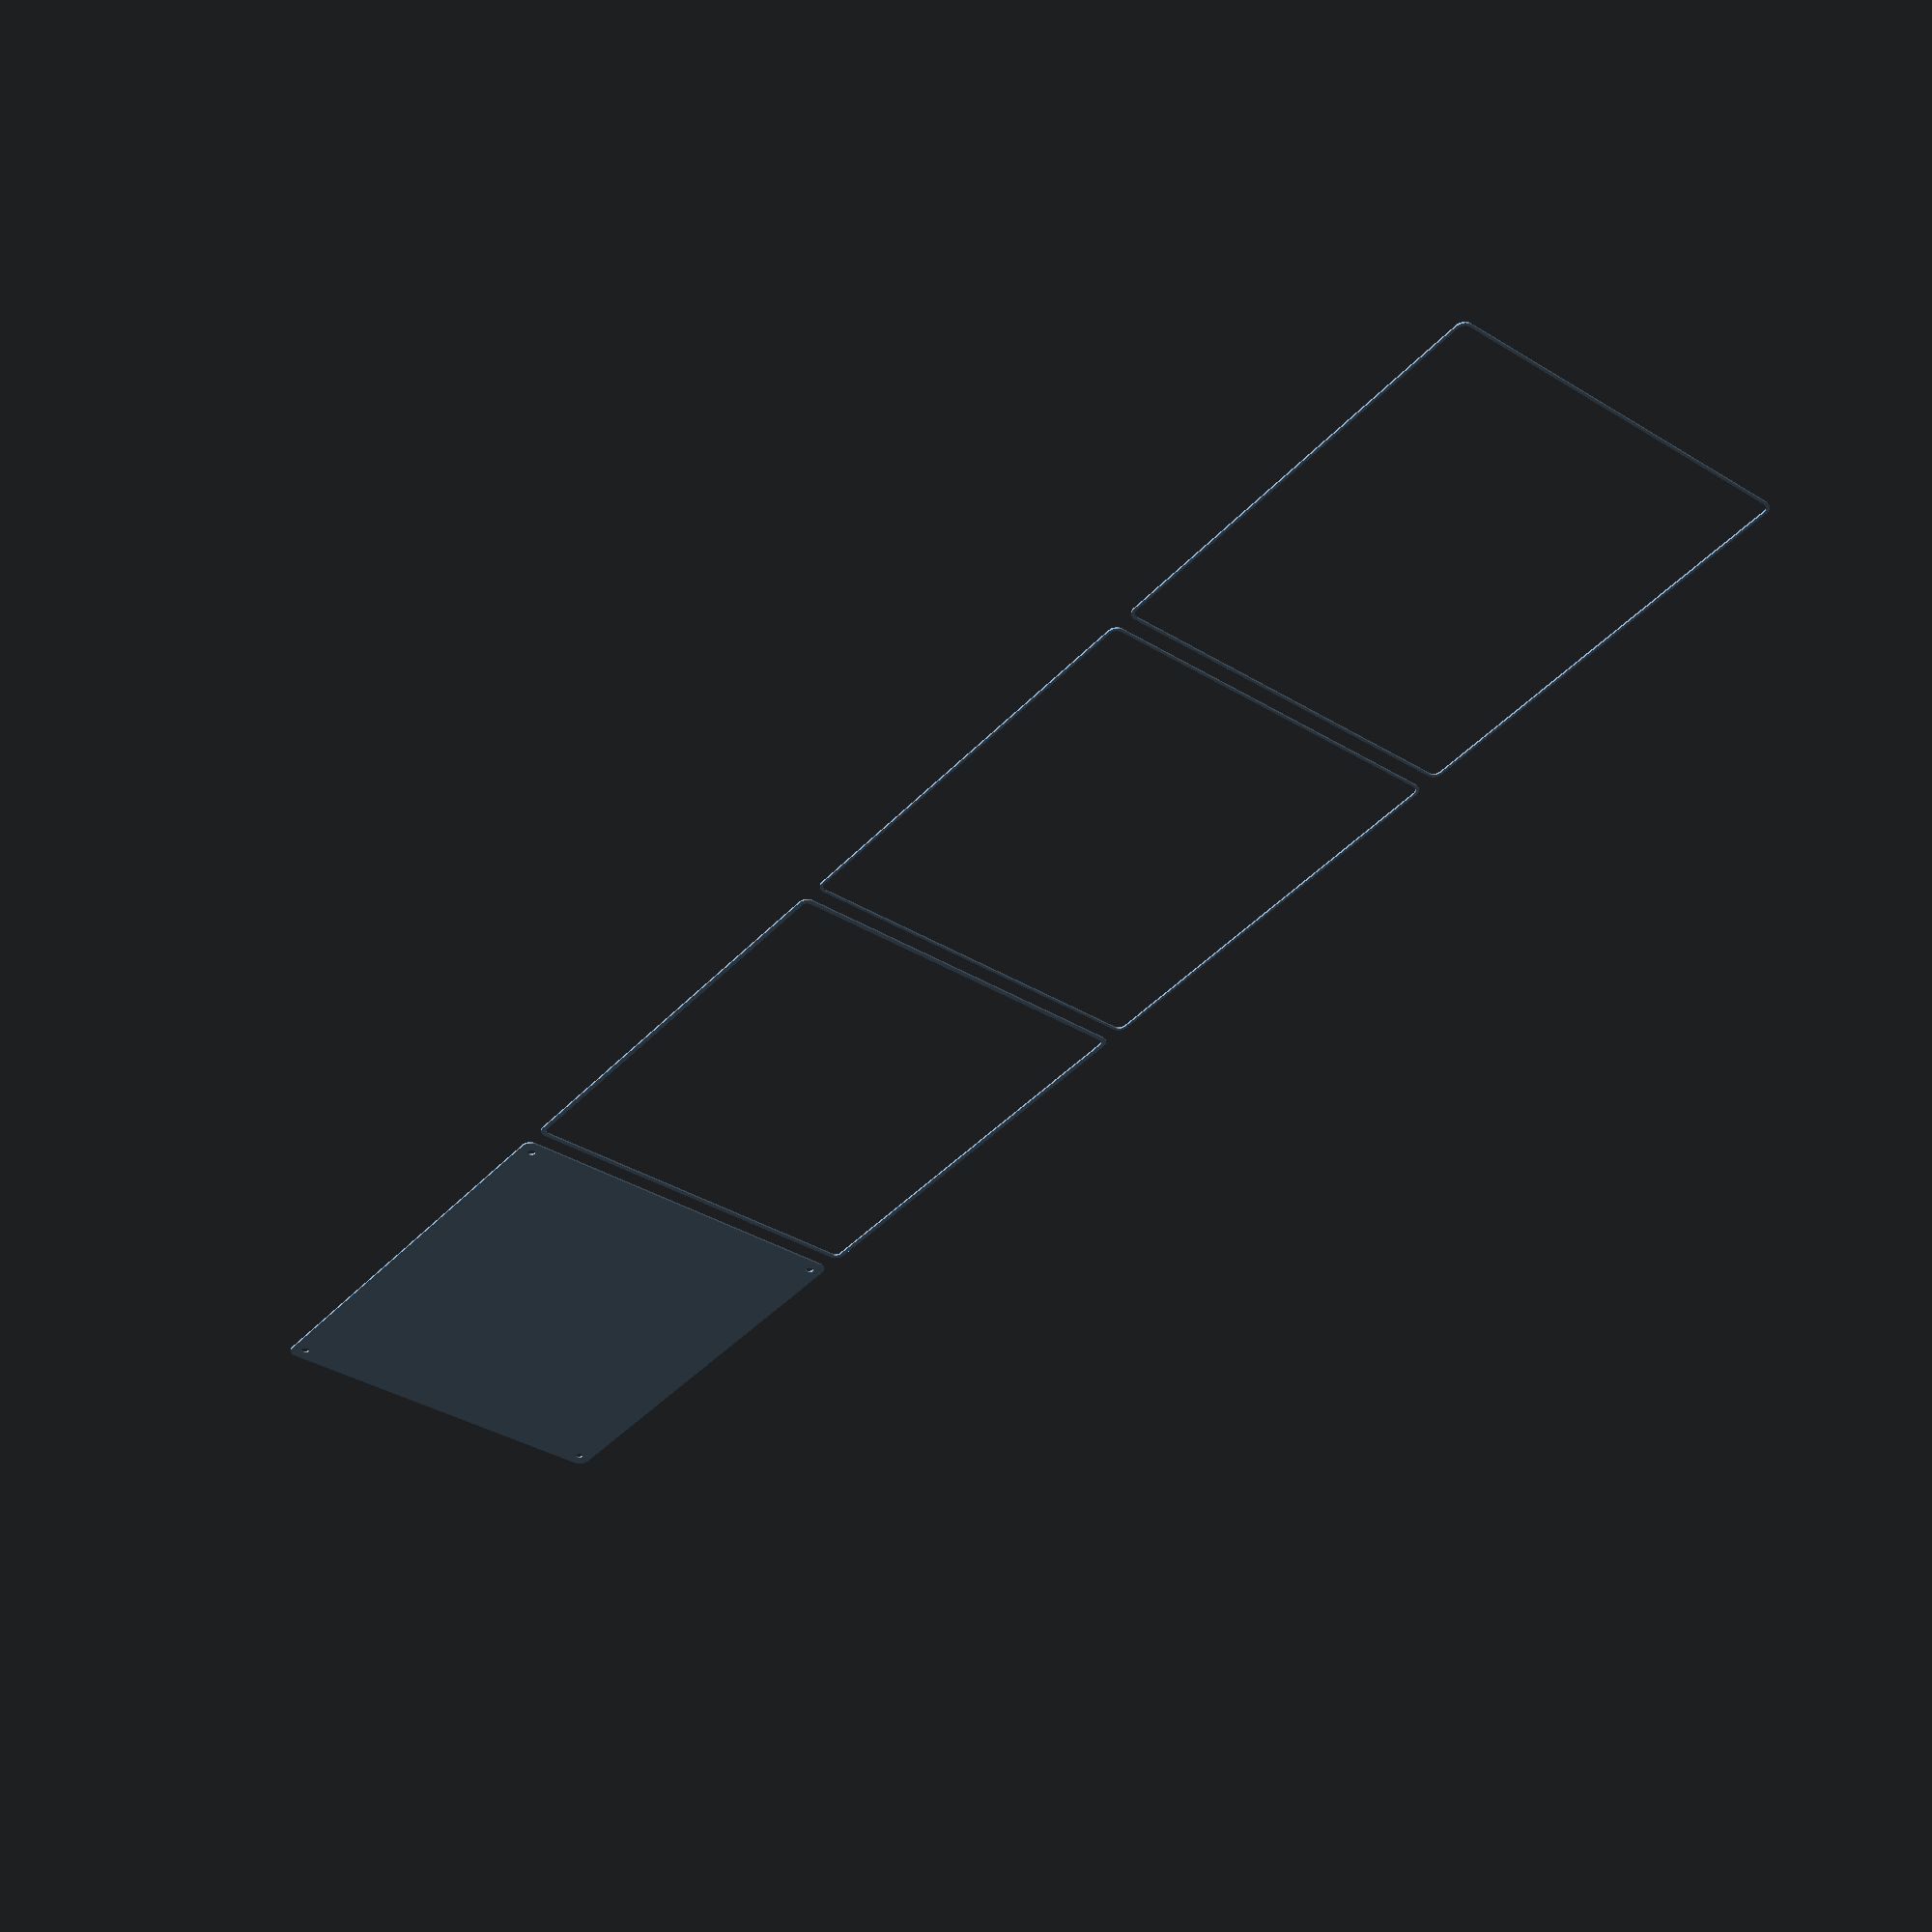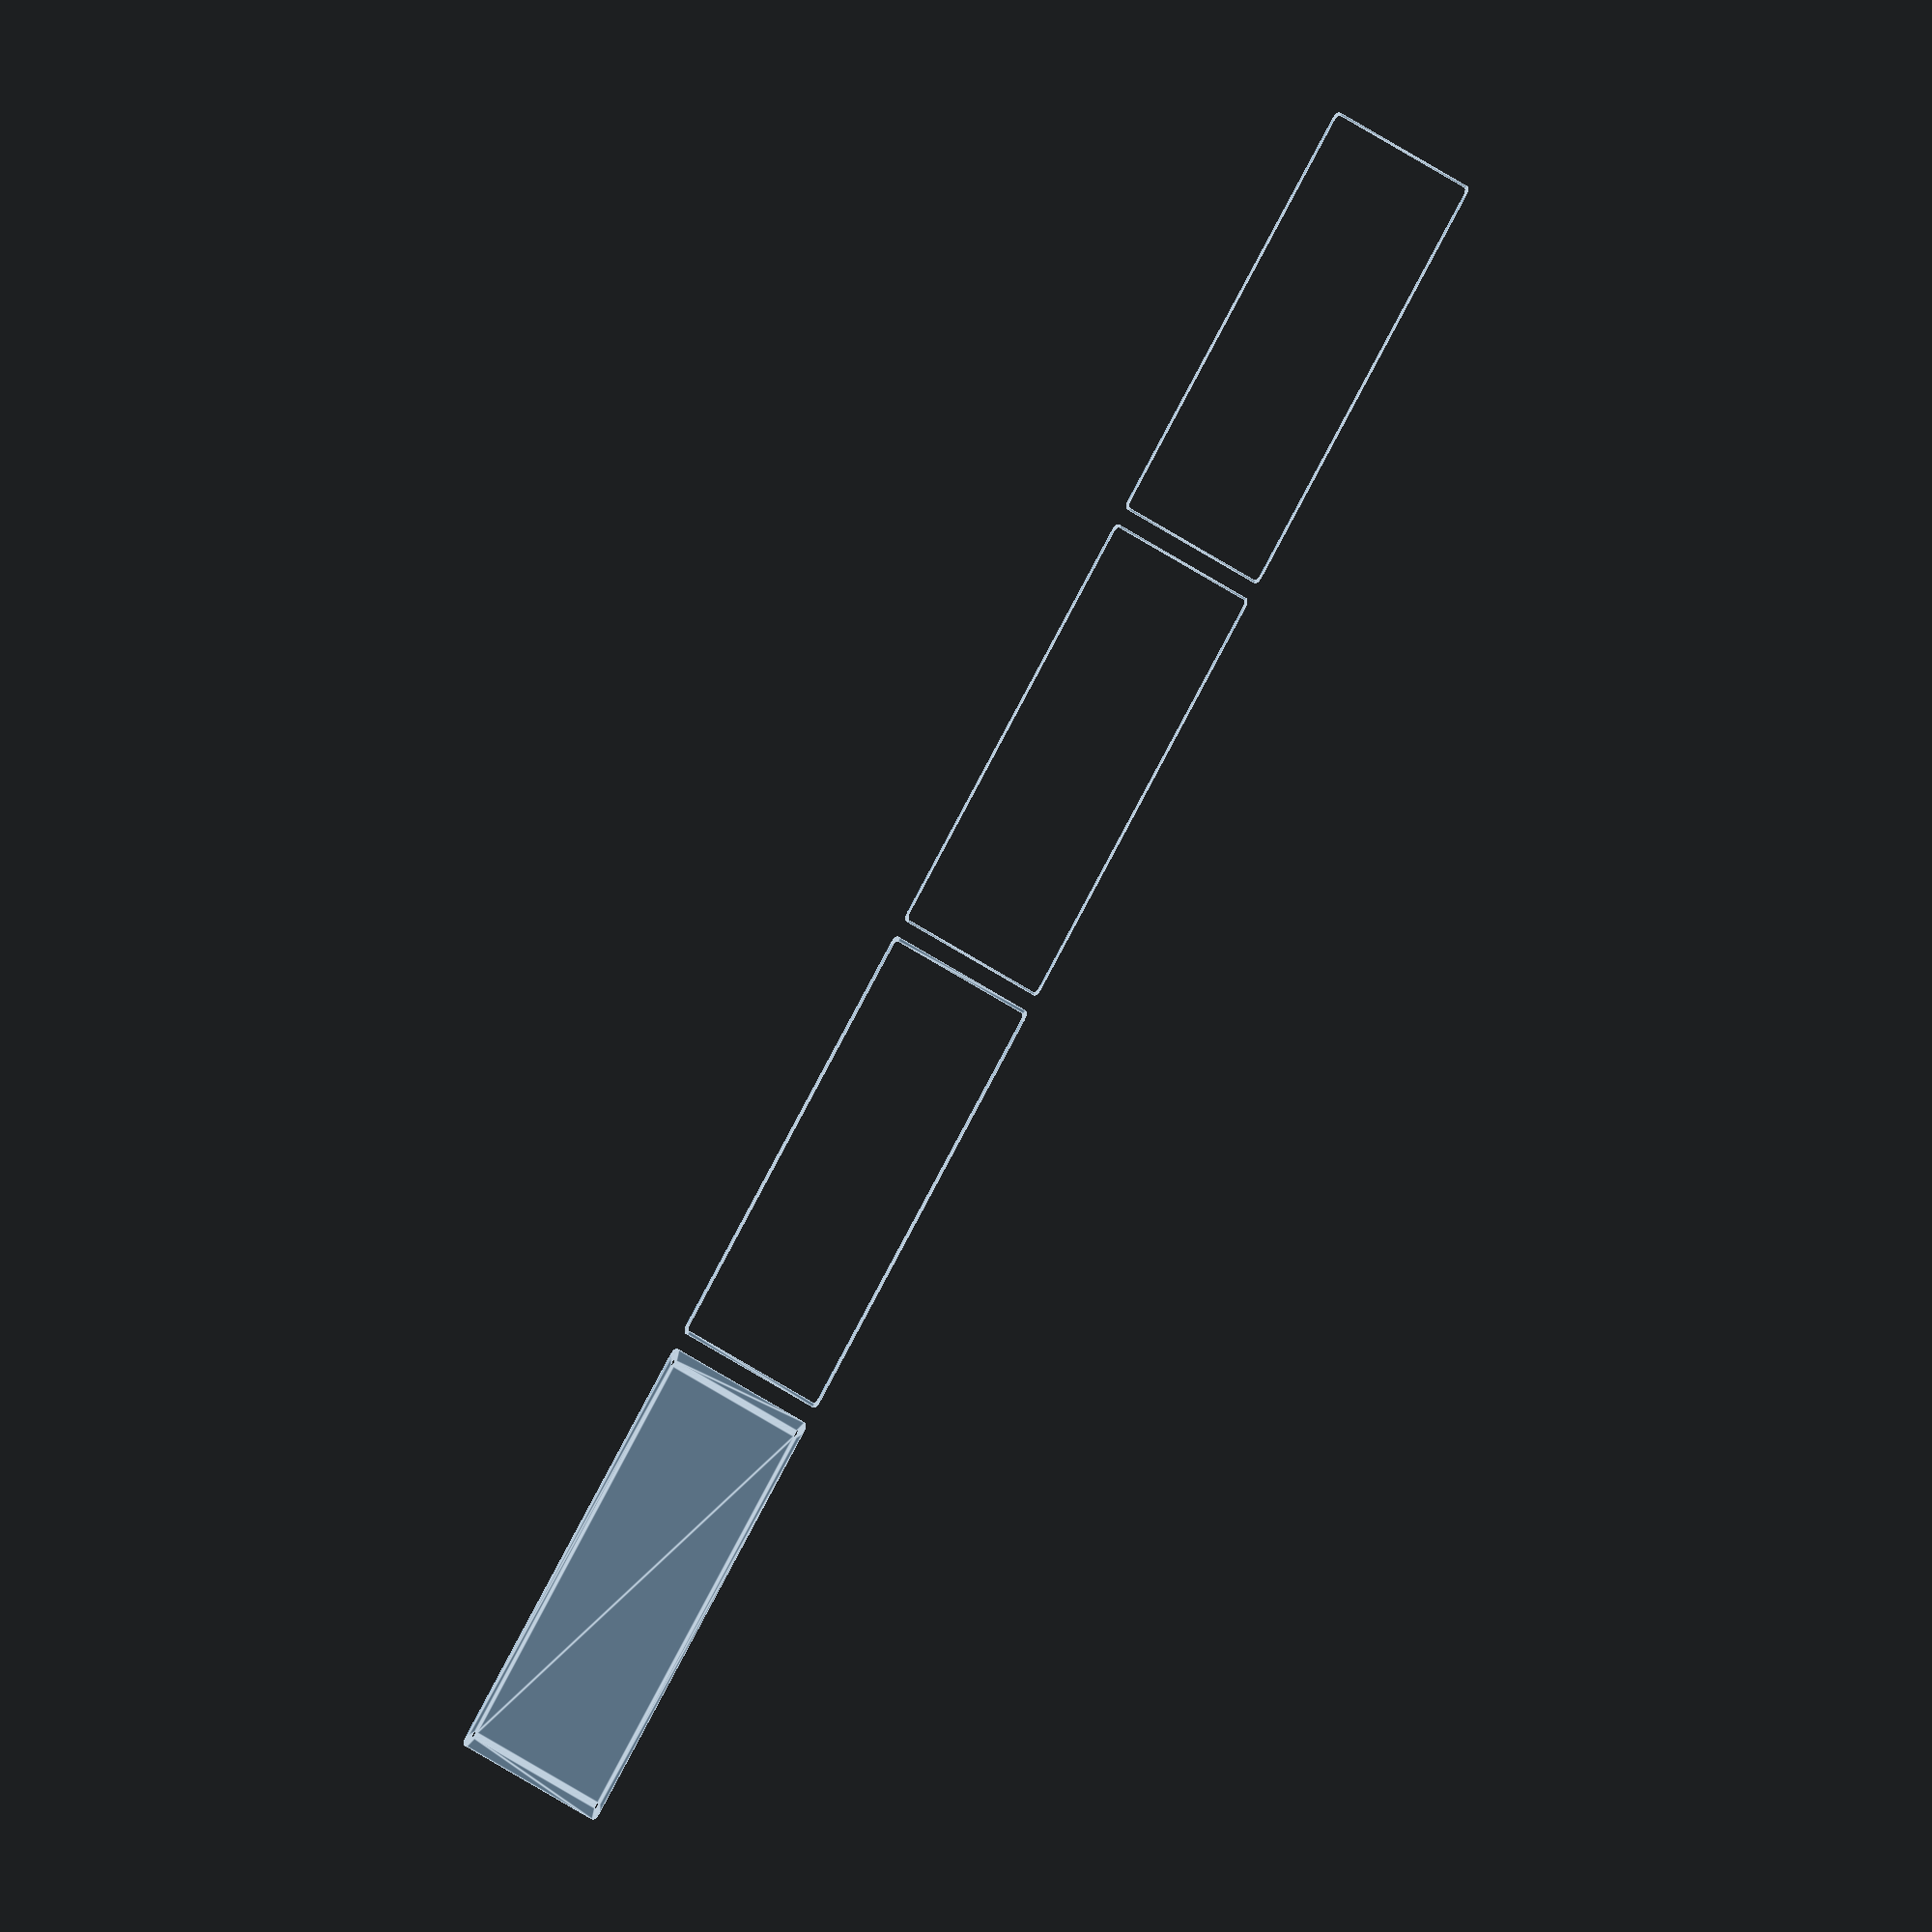
<openscad>
$fn = 50;


union() {
	translate(v = [0, 0, 0]) {
		projection() {
			intersection() {
				translate(v = [-500, -500, -10.5000000000]) {
					cube(size = [1000, 1000, 0.1000000000]);
				}
				difference() {
					union() {
						hull() {
							translate(v = [-100.0000000000, 115.0000000000, 0]) {
								cylinder(h = 24, r = 5);
							}
							translate(v = [100.0000000000, 115.0000000000, 0]) {
								cylinder(h = 24, r = 5);
							}
							translate(v = [-100.0000000000, -115.0000000000, 0]) {
								cylinder(h = 24, r = 5);
							}
							translate(v = [100.0000000000, -115.0000000000, 0]) {
								cylinder(h = 24, r = 5);
							}
						}
					}
					union() {
						translate(v = [-97.5000000000, -112.5000000000, 2]) {
							rotate(a = [0, 0, 0]) {
								difference() {
									union() {
										translate(v = [0, 0, -1.7000000000]) {
											cylinder(h = 1.7000000000, r1 = 1.5000000000, r2 = 2.4000000000);
										}
										cylinder(h = 50, r = 2.4000000000);
										translate(v = [0, 0, -6.0000000000]) {
											cylinder(h = 6, r = 1.5000000000);
										}
										translate(v = [0, 0, -6.0000000000]) {
											cylinder(h = 6, r = 1.8000000000);
										}
										translate(v = [0, 0, -6.0000000000]) {
											cylinder(h = 6, r = 1.5000000000);
										}
									}
									union();
								}
							}
						}
						translate(v = [97.5000000000, -112.5000000000, 2]) {
							rotate(a = [0, 0, 0]) {
								difference() {
									union() {
										translate(v = [0, 0, -1.7000000000]) {
											cylinder(h = 1.7000000000, r1 = 1.5000000000, r2 = 2.4000000000);
										}
										cylinder(h = 50, r = 2.4000000000);
										translate(v = [0, 0, -6.0000000000]) {
											cylinder(h = 6, r = 1.5000000000);
										}
										translate(v = [0, 0, -6.0000000000]) {
											cylinder(h = 6, r = 1.8000000000);
										}
										translate(v = [0, 0, -6.0000000000]) {
											cylinder(h = 6, r = 1.5000000000);
										}
									}
									union();
								}
							}
						}
						translate(v = [-97.5000000000, 112.5000000000, 2]) {
							rotate(a = [0, 0, 0]) {
								difference() {
									union() {
										translate(v = [0, 0, -1.7000000000]) {
											cylinder(h = 1.7000000000, r1 = 1.5000000000, r2 = 2.4000000000);
										}
										cylinder(h = 50, r = 2.4000000000);
										translate(v = [0, 0, -6.0000000000]) {
											cylinder(h = 6, r = 1.5000000000);
										}
										translate(v = [0, 0, -6.0000000000]) {
											cylinder(h = 6, r = 1.8000000000);
										}
										translate(v = [0, 0, -6.0000000000]) {
											cylinder(h = 6, r = 1.5000000000);
										}
									}
									union();
								}
							}
						}
						translate(v = [97.5000000000, 112.5000000000, 2]) {
							rotate(a = [0, 0, 0]) {
								difference() {
									union() {
										translate(v = [0, 0, -1.7000000000]) {
											cylinder(h = 1.7000000000, r1 = 1.5000000000, r2 = 2.4000000000);
										}
										cylinder(h = 50, r = 2.4000000000);
										translate(v = [0, 0, -6.0000000000]) {
											cylinder(h = 6, r = 1.5000000000);
										}
										translate(v = [0, 0, -6.0000000000]) {
											cylinder(h = 6, r = 1.8000000000);
										}
										translate(v = [0, 0, -6.0000000000]) {
											cylinder(h = 6, r = 1.5000000000);
										}
									}
									union();
								}
							}
						}
						translate(v = [0, 0, 3]) {
							hull() {
								union() {
									translate(v = [-99.5000000000, 114.5000000000, 4]) {
										cylinder(h = 36, r = 4);
									}
									translate(v = [-99.5000000000, 114.5000000000, 4]) {
										sphere(r = 4);
									}
									translate(v = [-99.5000000000, 114.5000000000, 40]) {
										sphere(r = 4);
									}
								}
								union() {
									translate(v = [99.5000000000, 114.5000000000, 4]) {
										cylinder(h = 36, r = 4);
									}
									translate(v = [99.5000000000, 114.5000000000, 4]) {
										sphere(r = 4);
									}
									translate(v = [99.5000000000, 114.5000000000, 40]) {
										sphere(r = 4);
									}
								}
								union() {
									translate(v = [-99.5000000000, -114.5000000000, 4]) {
										cylinder(h = 36, r = 4);
									}
									translate(v = [-99.5000000000, -114.5000000000, 4]) {
										sphere(r = 4);
									}
									translate(v = [-99.5000000000, -114.5000000000, 40]) {
										sphere(r = 4);
									}
								}
								union() {
									translate(v = [99.5000000000, -114.5000000000, 4]) {
										cylinder(h = 36, r = 4);
									}
									translate(v = [99.5000000000, -114.5000000000, 4]) {
										sphere(r = 4);
									}
									translate(v = [99.5000000000, -114.5000000000, 40]) {
										sphere(r = 4);
									}
								}
							}
						}
					}
				}
			}
		}
	}
	translate(v = [0, 249, 0]) {
		projection() {
			intersection() {
				translate(v = [-500, -500, -7.5000000000]) {
					cube(size = [1000, 1000, 0.1000000000]);
				}
				difference() {
					union() {
						hull() {
							translate(v = [-100.0000000000, 115.0000000000, 0]) {
								cylinder(h = 24, r = 5);
							}
							translate(v = [100.0000000000, 115.0000000000, 0]) {
								cylinder(h = 24, r = 5);
							}
							translate(v = [-100.0000000000, -115.0000000000, 0]) {
								cylinder(h = 24, r = 5);
							}
							translate(v = [100.0000000000, -115.0000000000, 0]) {
								cylinder(h = 24, r = 5);
							}
						}
					}
					union() {
						translate(v = [-97.5000000000, -112.5000000000, 2]) {
							rotate(a = [0, 0, 0]) {
								difference() {
									union() {
										translate(v = [0, 0, -1.7000000000]) {
											cylinder(h = 1.7000000000, r1 = 1.5000000000, r2 = 2.4000000000);
										}
										cylinder(h = 50, r = 2.4000000000);
										translate(v = [0, 0, -6.0000000000]) {
											cylinder(h = 6, r = 1.5000000000);
										}
										translate(v = [0, 0, -6.0000000000]) {
											cylinder(h = 6, r = 1.8000000000);
										}
										translate(v = [0, 0, -6.0000000000]) {
											cylinder(h = 6, r = 1.5000000000);
										}
									}
									union();
								}
							}
						}
						translate(v = [97.5000000000, -112.5000000000, 2]) {
							rotate(a = [0, 0, 0]) {
								difference() {
									union() {
										translate(v = [0, 0, -1.7000000000]) {
											cylinder(h = 1.7000000000, r1 = 1.5000000000, r2 = 2.4000000000);
										}
										cylinder(h = 50, r = 2.4000000000);
										translate(v = [0, 0, -6.0000000000]) {
											cylinder(h = 6, r = 1.5000000000);
										}
										translate(v = [0, 0, -6.0000000000]) {
											cylinder(h = 6, r = 1.8000000000);
										}
										translate(v = [0, 0, -6.0000000000]) {
											cylinder(h = 6, r = 1.5000000000);
										}
									}
									union();
								}
							}
						}
						translate(v = [-97.5000000000, 112.5000000000, 2]) {
							rotate(a = [0, 0, 0]) {
								difference() {
									union() {
										translate(v = [0, 0, -1.7000000000]) {
											cylinder(h = 1.7000000000, r1 = 1.5000000000, r2 = 2.4000000000);
										}
										cylinder(h = 50, r = 2.4000000000);
										translate(v = [0, 0, -6.0000000000]) {
											cylinder(h = 6, r = 1.5000000000);
										}
										translate(v = [0, 0, -6.0000000000]) {
											cylinder(h = 6, r = 1.8000000000);
										}
										translate(v = [0, 0, -6.0000000000]) {
											cylinder(h = 6, r = 1.5000000000);
										}
									}
									union();
								}
							}
						}
						translate(v = [97.5000000000, 112.5000000000, 2]) {
							rotate(a = [0, 0, 0]) {
								difference() {
									union() {
										translate(v = [0, 0, -1.7000000000]) {
											cylinder(h = 1.7000000000, r1 = 1.5000000000, r2 = 2.4000000000);
										}
										cylinder(h = 50, r = 2.4000000000);
										translate(v = [0, 0, -6.0000000000]) {
											cylinder(h = 6, r = 1.5000000000);
										}
										translate(v = [0, 0, -6.0000000000]) {
											cylinder(h = 6, r = 1.8000000000);
										}
										translate(v = [0, 0, -6.0000000000]) {
											cylinder(h = 6, r = 1.5000000000);
										}
									}
									union();
								}
							}
						}
						translate(v = [0, 0, 3]) {
							hull() {
								union() {
									translate(v = [-99.5000000000, 114.5000000000, 4]) {
										cylinder(h = 36, r = 4);
									}
									translate(v = [-99.5000000000, 114.5000000000, 4]) {
										sphere(r = 4);
									}
									translate(v = [-99.5000000000, 114.5000000000, 40]) {
										sphere(r = 4);
									}
								}
								union() {
									translate(v = [99.5000000000, 114.5000000000, 4]) {
										cylinder(h = 36, r = 4);
									}
									translate(v = [99.5000000000, 114.5000000000, 4]) {
										sphere(r = 4);
									}
									translate(v = [99.5000000000, 114.5000000000, 40]) {
										sphere(r = 4);
									}
								}
								union() {
									translate(v = [-99.5000000000, -114.5000000000, 4]) {
										cylinder(h = 36, r = 4);
									}
									translate(v = [-99.5000000000, -114.5000000000, 4]) {
										sphere(r = 4);
									}
									translate(v = [-99.5000000000, -114.5000000000, 40]) {
										sphere(r = 4);
									}
								}
								union() {
									translate(v = [99.5000000000, -114.5000000000, 4]) {
										cylinder(h = 36, r = 4);
									}
									translate(v = [99.5000000000, -114.5000000000, 4]) {
										sphere(r = 4);
									}
									translate(v = [99.5000000000, -114.5000000000, 40]) {
										sphere(r = 4);
									}
								}
							}
						}
					}
				}
			}
		}
	}
	translate(v = [0, 498, 0]) {
		projection() {
			intersection() {
				translate(v = [-500, -500, -4.5000000000]) {
					cube(size = [1000, 1000, 0.1000000000]);
				}
				difference() {
					union() {
						hull() {
							translate(v = [-100.0000000000, 115.0000000000, 0]) {
								cylinder(h = 24, r = 5);
							}
							translate(v = [100.0000000000, 115.0000000000, 0]) {
								cylinder(h = 24, r = 5);
							}
							translate(v = [-100.0000000000, -115.0000000000, 0]) {
								cylinder(h = 24, r = 5);
							}
							translate(v = [100.0000000000, -115.0000000000, 0]) {
								cylinder(h = 24, r = 5);
							}
						}
					}
					union() {
						translate(v = [-97.5000000000, -112.5000000000, 2]) {
							rotate(a = [0, 0, 0]) {
								difference() {
									union() {
										translate(v = [0, 0, -1.7000000000]) {
											cylinder(h = 1.7000000000, r1 = 1.5000000000, r2 = 2.4000000000);
										}
										cylinder(h = 50, r = 2.4000000000);
										translate(v = [0, 0, -6.0000000000]) {
											cylinder(h = 6, r = 1.5000000000);
										}
										translate(v = [0, 0, -6.0000000000]) {
											cylinder(h = 6, r = 1.8000000000);
										}
										translate(v = [0, 0, -6.0000000000]) {
											cylinder(h = 6, r = 1.5000000000);
										}
									}
									union();
								}
							}
						}
						translate(v = [97.5000000000, -112.5000000000, 2]) {
							rotate(a = [0, 0, 0]) {
								difference() {
									union() {
										translate(v = [0, 0, -1.7000000000]) {
											cylinder(h = 1.7000000000, r1 = 1.5000000000, r2 = 2.4000000000);
										}
										cylinder(h = 50, r = 2.4000000000);
										translate(v = [0, 0, -6.0000000000]) {
											cylinder(h = 6, r = 1.5000000000);
										}
										translate(v = [0, 0, -6.0000000000]) {
											cylinder(h = 6, r = 1.8000000000);
										}
										translate(v = [0, 0, -6.0000000000]) {
											cylinder(h = 6, r = 1.5000000000);
										}
									}
									union();
								}
							}
						}
						translate(v = [-97.5000000000, 112.5000000000, 2]) {
							rotate(a = [0, 0, 0]) {
								difference() {
									union() {
										translate(v = [0, 0, -1.7000000000]) {
											cylinder(h = 1.7000000000, r1 = 1.5000000000, r2 = 2.4000000000);
										}
										cylinder(h = 50, r = 2.4000000000);
										translate(v = [0, 0, -6.0000000000]) {
											cylinder(h = 6, r = 1.5000000000);
										}
										translate(v = [0, 0, -6.0000000000]) {
											cylinder(h = 6, r = 1.8000000000);
										}
										translate(v = [0, 0, -6.0000000000]) {
											cylinder(h = 6, r = 1.5000000000);
										}
									}
									union();
								}
							}
						}
						translate(v = [97.5000000000, 112.5000000000, 2]) {
							rotate(a = [0, 0, 0]) {
								difference() {
									union() {
										translate(v = [0, 0, -1.7000000000]) {
											cylinder(h = 1.7000000000, r1 = 1.5000000000, r2 = 2.4000000000);
										}
										cylinder(h = 50, r = 2.4000000000);
										translate(v = [0, 0, -6.0000000000]) {
											cylinder(h = 6, r = 1.5000000000);
										}
										translate(v = [0, 0, -6.0000000000]) {
											cylinder(h = 6, r = 1.8000000000);
										}
										translate(v = [0, 0, -6.0000000000]) {
											cylinder(h = 6, r = 1.5000000000);
										}
									}
									union();
								}
							}
						}
						translate(v = [0, 0, 3]) {
							hull() {
								union() {
									translate(v = [-99.5000000000, 114.5000000000, 4]) {
										cylinder(h = 36, r = 4);
									}
									translate(v = [-99.5000000000, 114.5000000000, 4]) {
										sphere(r = 4);
									}
									translate(v = [-99.5000000000, 114.5000000000, 40]) {
										sphere(r = 4);
									}
								}
								union() {
									translate(v = [99.5000000000, 114.5000000000, 4]) {
										cylinder(h = 36, r = 4);
									}
									translate(v = [99.5000000000, 114.5000000000, 4]) {
										sphere(r = 4);
									}
									translate(v = [99.5000000000, 114.5000000000, 40]) {
										sphere(r = 4);
									}
								}
								union() {
									translate(v = [-99.5000000000, -114.5000000000, 4]) {
										cylinder(h = 36, r = 4);
									}
									translate(v = [-99.5000000000, -114.5000000000, 4]) {
										sphere(r = 4);
									}
									translate(v = [-99.5000000000, -114.5000000000, 40]) {
										sphere(r = 4);
									}
								}
								union() {
									translate(v = [99.5000000000, -114.5000000000, 4]) {
										cylinder(h = 36, r = 4);
									}
									translate(v = [99.5000000000, -114.5000000000, 4]) {
										sphere(r = 4);
									}
									translate(v = [99.5000000000, -114.5000000000, 40]) {
										sphere(r = 4);
									}
								}
							}
						}
					}
				}
			}
		}
	}
	translate(v = [0, 747, 0]) {
		projection() {
			intersection() {
				translate(v = [-500, -500, -1.5000000000]) {
					cube(size = [1000, 1000, 0.1000000000]);
				}
				difference() {
					union() {
						hull() {
							translate(v = [-100.0000000000, 115.0000000000, 0]) {
								cylinder(h = 24, r = 5);
							}
							translate(v = [100.0000000000, 115.0000000000, 0]) {
								cylinder(h = 24, r = 5);
							}
							translate(v = [-100.0000000000, -115.0000000000, 0]) {
								cylinder(h = 24, r = 5);
							}
							translate(v = [100.0000000000, -115.0000000000, 0]) {
								cylinder(h = 24, r = 5);
							}
						}
					}
					union() {
						translate(v = [-97.5000000000, -112.5000000000, 2]) {
							rotate(a = [0, 0, 0]) {
								difference() {
									union() {
										translate(v = [0, 0, -1.7000000000]) {
											cylinder(h = 1.7000000000, r1 = 1.5000000000, r2 = 2.4000000000);
										}
										cylinder(h = 50, r = 2.4000000000);
										translate(v = [0, 0, -6.0000000000]) {
											cylinder(h = 6, r = 1.5000000000);
										}
										translate(v = [0, 0, -6.0000000000]) {
											cylinder(h = 6, r = 1.8000000000);
										}
										translate(v = [0, 0, -6.0000000000]) {
											cylinder(h = 6, r = 1.5000000000);
										}
									}
									union();
								}
							}
						}
						translate(v = [97.5000000000, -112.5000000000, 2]) {
							rotate(a = [0, 0, 0]) {
								difference() {
									union() {
										translate(v = [0, 0, -1.7000000000]) {
											cylinder(h = 1.7000000000, r1 = 1.5000000000, r2 = 2.4000000000);
										}
										cylinder(h = 50, r = 2.4000000000);
										translate(v = [0, 0, -6.0000000000]) {
											cylinder(h = 6, r = 1.5000000000);
										}
										translate(v = [0, 0, -6.0000000000]) {
											cylinder(h = 6, r = 1.8000000000);
										}
										translate(v = [0, 0, -6.0000000000]) {
											cylinder(h = 6, r = 1.5000000000);
										}
									}
									union();
								}
							}
						}
						translate(v = [-97.5000000000, 112.5000000000, 2]) {
							rotate(a = [0, 0, 0]) {
								difference() {
									union() {
										translate(v = [0, 0, -1.7000000000]) {
											cylinder(h = 1.7000000000, r1 = 1.5000000000, r2 = 2.4000000000);
										}
										cylinder(h = 50, r = 2.4000000000);
										translate(v = [0, 0, -6.0000000000]) {
											cylinder(h = 6, r = 1.5000000000);
										}
										translate(v = [0, 0, -6.0000000000]) {
											cylinder(h = 6, r = 1.8000000000);
										}
										translate(v = [0, 0, -6.0000000000]) {
											cylinder(h = 6, r = 1.5000000000);
										}
									}
									union();
								}
							}
						}
						translate(v = [97.5000000000, 112.5000000000, 2]) {
							rotate(a = [0, 0, 0]) {
								difference() {
									union() {
										translate(v = [0, 0, -1.7000000000]) {
											cylinder(h = 1.7000000000, r1 = 1.5000000000, r2 = 2.4000000000);
										}
										cylinder(h = 50, r = 2.4000000000);
										translate(v = [0, 0, -6.0000000000]) {
											cylinder(h = 6, r = 1.5000000000);
										}
										translate(v = [0, 0, -6.0000000000]) {
											cylinder(h = 6, r = 1.8000000000);
										}
										translate(v = [0, 0, -6.0000000000]) {
											cylinder(h = 6, r = 1.5000000000);
										}
									}
									union();
								}
							}
						}
						translate(v = [0, 0, 3]) {
							hull() {
								union() {
									translate(v = [-99.5000000000, 114.5000000000, 4]) {
										cylinder(h = 36, r = 4);
									}
									translate(v = [-99.5000000000, 114.5000000000, 4]) {
										sphere(r = 4);
									}
									translate(v = [-99.5000000000, 114.5000000000, 40]) {
										sphere(r = 4);
									}
								}
								union() {
									translate(v = [99.5000000000, 114.5000000000, 4]) {
										cylinder(h = 36, r = 4);
									}
									translate(v = [99.5000000000, 114.5000000000, 4]) {
										sphere(r = 4);
									}
									translate(v = [99.5000000000, 114.5000000000, 40]) {
										sphere(r = 4);
									}
								}
								union() {
									translate(v = [-99.5000000000, -114.5000000000, 4]) {
										cylinder(h = 36, r = 4);
									}
									translate(v = [-99.5000000000, -114.5000000000, 4]) {
										sphere(r = 4);
									}
									translate(v = [-99.5000000000, -114.5000000000, 40]) {
										sphere(r = 4);
									}
								}
								union() {
									translate(v = [99.5000000000, -114.5000000000, 4]) {
										cylinder(h = 36, r = 4);
									}
									translate(v = [99.5000000000, -114.5000000000, 4]) {
										sphere(r = 4);
									}
									translate(v = [99.5000000000, -114.5000000000, 40]) {
										sphere(r = 4);
									}
								}
							}
						}
					}
				}
			}
		}
	}
	translate(v = [0, 996, 0]) {
		projection() {
			intersection() {
				translate(v = [-500, -500, 1.5000000000]) {
					cube(size = [1000, 1000, 0.1000000000]);
				}
				difference() {
					union() {
						hull() {
							translate(v = [-100.0000000000, 115.0000000000, 0]) {
								cylinder(h = 24, r = 5);
							}
							translate(v = [100.0000000000, 115.0000000000, 0]) {
								cylinder(h = 24, r = 5);
							}
							translate(v = [-100.0000000000, -115.0000000000, 0]) {
								cylinder(h = 24, r = 5);
							}
							translate(v = [100.0000000000, -115.0000000000, 0]) {
								cylinder(h = 24, r = 5);
							}
						}
					}
					union() {
						translate(v = [-97.5000000000, -112.5000000000, 2]) {
							rotate(a = [0, 0, 0]) {
								difference() {
									union() {
										translate(v = [0, 0, -1.7000000000]) {
											cylinder(h = 1.7000000000, r1 = 1.5000000000, r2 = 2.4000000000);
										}
										cylinder(h = 50, r = 2.4000000000);
										translate(v = [0, 0, -6.0000000000]) {
											cylinder(h = 6, r = 1.5000000000);
										}
										translate(v = [0, 0, -6.0000000000]) {
											cylinder(h = 6, r = 1.8000000000);
										}
										translate(v = [0, 0, -6.0000000000]) {
											cylinder(h = 6, r = 1.5000000000);
										}
									}
									union();
								}
							}
						}
						translate(v = [97.5000000000, -112.5000000000, 2]) {
							rotate(a = [0, 0, 0]) {
								difference() {
									union() {
										translate(v = [0, 0, -1.7000000000]) {
											cylinder(h = 1.7000000000, r1 = 1.5000000000, r2 = 2.4000000000);
										}
										cylinder(h = 50, r = 2.4000000000);
										translate(v = [0, 0, -6.0000000000]) {
											cylinder(h = 6, r = 1.5000000000);
										}
										translate(v = [0, 0, -6.0000000000]) {
											cylinder(h = 6, r = 1.8000000000);
										}
										translate(v = [0, 0, -6.0000000000]) {
											cylinder(h = 6, r = 1.5000000000);
										}
									}
									union();
								}
							}
						}
						translate(v = [-97.5000000000, 112.5000000000, 2]) {
							rotate(a = [0, 0, 0]) {
								difference() {
									union() {
										translate(v = [0, 0, -1.7000000000]) {
											cylinder(h = 1.7000000000, r1 = 1.5000000000, r2 = 2.4000000000);
										}
										cylinder(h = 50, r = 2.4000000000);
										translate(v = [0, 0, -6.0000000000]) {
											cylinder(h = 6, r = 1.5000000000);
										}
										translate(v = [0, 0, -6.0000000000]) {
											cylinder(h = 6, r = 1.8000000000);
										}
										translate(v = [0, 0, -6.0000000000]) {
											cylinder(h = 6, r = 1.5000000000);
										}
									}
									union();
								}
							}
						}
						translate(v = [97.5000000000, 112.5000000000, 2]) {
							rotate(a = [0, 0, 0]) {
								difference() {
									union() {
										translate(v = [0, 0, -1.7000000000]) {
											cylinder(h = 1.7000000000, r1 = 1.5000000000, r2 = 2.4000000000);
										}
										cylinder(h = 50, r = 2.4000000000);
										translate(v = [0, 0, -6.0000000000]) {
											cylinder(h = 6, r = 1.5000000000);
										}
										translate(v = [0, 0, -6.0000000000]) {
											cylinder(h = 6, r = 1.8000000000);
										}
										translate(v = [0, 0, -6.0000000000]) {
											cylinder(h = 6, r = 1.5000000000);
										}
									}
									union();
								}
							}
						}
						translate(v = [0, 0, 3]) {
							hull() {
								union() {
									translate(v = [-99.5000000000, 114.5000000000, 4]) {
										cylinder(h = 36, r = 4);
									}
									translate(v = [-99.5000000000, 114.5000000000, 4]) {
										sphere(r = 4);
									}
									translate(v = [-99.5000000000, 114.5000000000, 40]) {
										sphere(r = 4);
									}
								}
								union() {
									translate(v = [99.5000000000, 114.5000000000, 4]) {
										cylinder(h = 36, r = 4);
									}
									translate(v = [99.5000000000, 114.5000000000, 4]) {
										sphere(r = 4);
									}
									translate(v = [99.5000000000, 114.5000000000, 40]) {
										sphere(r = 4);
									}
								}
								union() {
									translate(v = [-99.5000000000, -114.5000000000, 4]) {
										cylinder(h = 36, r = 4);
									}
									translate(v = [-99.5000000000, -114.5000000000, 4]) {
										sphere(r = 4);
									}
									translate(v = [-99.5000000000, -114.5000000000, 40]) {
										sphere(r = 4);
									}
								}
								union() {
									translate(v = [99.5000000000, -114.5000000000, 4]) {
										cylinder(h = 36, r = 4);
									}
									translate(v = [99.5000000000, -114.5000000000, 4]) {
										sphere(r = 4);
									}
									translate(v = [99.5000000000, -114.5000000000, 40]) {
										sphere(r = 4);
									}
								}
							}
						}
					}
				}
			}
		}
	}
	translate(v = [0, 1245, 0]) {
		projection() {
			intersection() {
				translate(v = [-500, -500, 4.5000000000]) {
					cube(size = [1000, 1000, 0.1000000000]);
				}
				difference() {
					union() {
						hull() {
							translate(v = [-100.0000000000, 115.0000000000, 0]) {
								cylinder(h = 24, r = 5);
							}
							translate(v = [100.0000000000, 115.0000000000, 0]) {
								cylinder(h = 24, r = 5);
							}
							translate(v = [-100.0000000000, -115.0000000000, 0]) {
								cylinder(h = 24, r = 5);
							}
							translate(v = [100.0000000000, -115.0000000000, 0]) {
								cylinder(h = 24, r = 5);
							}
						}
					}
					union() {
						translate(v = [-97.5000000000, -112.5000000000, 2]) {
							rotate(a = [0, 0, 0]) {
								difference() {
									union() {
										translate(v = [0, 0, -1.7000000000]) {
											cylinder(h = 1.7000000000, r1 = 1.5000000000, r2 = 2.4000000000);
										}
										cylinder(h = 50, r = 2.4000000000);
										translate(v = [0, 0, -6.0000000000]) {
											cylinder(h = 6, r = 1.5000000000);
										}
										translate(v = [0, 0, -6.0000000000]) {
											cylinder(h = 6, r = 1.8000000000);
										}
										translate(v = [0, 0, -6.0000000000]) {
											cylinder(h = 6, r = 1.5000000000);
										}
									}
									union();
								}
							}
						}
						translate(v = [97.5000000000, -112.5000000000, 2]) {
							rotate(a = [0, 0, 0]) {
								difference() {
									union() {
										translate(v = [0, 0, -1.7000000000]) {
											cylinder(h = 1.7000000000, r1 = 1.5000000000, r2 = 2.4000000000);
										}
										cylinder(h = 50, r = 2.4000000000);
										translate(v = [0, 0, -6.0000000000]) {
											cylinder(h = 6, r = 1.5000000000);
										}
										translate(v = [0, 0, -6.0000000000]) {
											cylinder(h = 6, r = 1.8000000000);
										}
										translate(v = [0, 0, -6.0000000000]) {
											cylinder(h = 6, r = 1.5000000000);
										}
									}
									union();
								}
							}
						}
						translate(v = [-97.5000000000, 112.5000000000, 2]) {
							rotate(a = [0, 0, 0]) {
								difference() {
									union() {
										translate(v = [0, 0, -1.7000000000]) {
											cylinder(h = 1.7000000000, r1 = 1.5000000000, r2 = 2.4000000000);
										}
										cylinder(h = 50, r = 2.4000000000);
										translate(v = [0, 0, -6.0000000000]) {
											cylinder(h = 6, r = 1.5000000000);
										}
										translate(v = [0, 0, -6.0000000000]) {
											cylinder(h = 6, r = 1.8000000000);
										}
										translate(v = [0, 0, -6.0000000000]) {
											cylinder(h = 6, r = 1.5000000000);
										}
									}
									union();
								}
							}
						}
						translate(v = [97.5000000000, 112.5000000000, 2]) {
							rotate(a = [0, 0, 0]) {
								difference() {
									union() {
										translate(v = [0, 0, -1.7000000000]) {
											cylinder(h = 1.7000000000, r1 = 1.5000000000, r2 = 2.4000000000);
										}
										cylinder(h = 50, r = 2.4000000000);
										translate(v = [0, 0, -6.0000000000]) {
											cylinder(h = 6, r = 1.5000000000);
										}
										translate(v = [0, 0, -6.0000000000]) {
											cylinder(h = 6, r = 1.8000000000);
										}
										translate(v = [0, 0, -6.0000000000]) {
											cylinder(h = 6, r = 1.5000000000);
										}
									}
									union();
								}
							}
						}
						translate(v = [0, 0, 3]) {
							hull() {
								union() {
									translate(v = [-99.5000000000, 114.5000000000, 4]) {
										cylinder(h = 36, r = 4);
									}
									translate(v = [-99.5000000000, 114.5000000000, 4]) {
										sphere(r = 4);
									}
									translate(v = [-99.5000000000, 114.5000000000, 40]) {
										sphere(r = 4);
									}
								}
								union() {
									translate(v = [99.5000000000, 114.5000000000, 4]) {
										cylinder(h = 36, r = 4);
									}
									translate(v = [99.5000000000, 114.5000000000, 4]) {
										sphere(r = 4);
									}
									translate(v = [99.5000000000, 114.5000000000, 40]) {
										sphere(r = 4);
									}
								}
								union() {
									translate(v = [-99.5000000000, -114.5000000000, 4]) {
										cylinder(h = 36, r = 4);
									}
									translate(v = [-99.5000000000, -114.5000000000, 4]) {
										sphere(r = 4);
									}
									translate(v = [-99.5000000000, -114.5000000000, 40]) {
										sphere(r = 4);
									}
								}
								union() {
									translate(v = [99.5000000000, -114.5000000000, 4]) {
										cylinder(h = 36, r = 4);
									}
									translate(v = [99.5000000000, -114.5000000000, 4]) {
										sphere(r = 4);
									}
									translate(v = [99.5000000000, -114.5000000000, 40]) {
										sphere(r = 4);
									}
								}
							}
						}
					}
				}
			}
		}
	}
	translate(v = [0, 1494, 0]) {
		projection() {
			intersection() {
				translate(v = [-500, -500, 7.5000000000]) {
					cube(size = [1000, 1000, 0.1000000000]);
				}
				difference() {
					union() {
						hull() {
							translate(v = [-100.0000000000, 115.0000000000, 0]) {
								cylinder(h = 24, r = 5);
							}
							translate(v = [100.0000000000, 115.0000000000, 0]) {
								cylinder(h = 24, r = 5);
							}
							translate(v = [-100.0000000000, -115.0000000000, 0]) {
								cylinder(h = 24, r = 5);
							}
							translate(v = [100.0000000000, -115.0000000000, 0]) {
								cylinder(h = 24, r = 5);
							}
						}
					}
					union() {
						translate(v = [-97.5000000000, -112.5000000000, 2]) {
							rotate(a = [0, 0, 0]) {
								difference() {
									union() {
										translate(v = [0, 0, -1.7000000000]) {
											cylinder(h = 1.7000000000, r1 = 1.5000000000, r2 = 2.4000000000);
										}
										cylinder(h = 50, r = 2.4000000000);
										translate(v = [0, 0, -6.0000000000]) {
											cylinder(h = 6, r = 1.5000000000);
										}
										translate(v = [0, 0, -6.0000000000]) {
											cylinder(h = 6, r = 1.8000000000);
										}
										translate(v = [0, 0, -6.0000000000]) {
											cylinder(h = 6, r = 1.5000000000);
										}
									}
									union();
								}
							}
						}
						translate(v = [97.5000000000, -112.5000000000, 2]) {
							rotate(a = [0, 0, 0]) {
								difference() {
									union() {
										translate(v = [0, 0, -1.7000000000]) {
											cylinder(h = 1.7000000000, r1 = 1.5000000000, r2 = 2.4000000000);
										}
										cylinder(h = 50, r = 2.4000000000);
										translate(v = [0, 0, -6.0000000000]) {
											cylinder(h = 6, r = 1.5000000000);
										}
										translate(v = [0, 0, -6.0000000000]) {
											cylinder(h = 6, r = 1.8000000000);
										}
										translate(v = [0, 0, -6.0000000000]) {
											cylinder(h = 6, r = 1.5000000000);
										}
									}
									union();
								}
							}
						}
						translate(v = [-97.5000000000, 112.5000000000, 2]) {
							rotate(a = [0, 0, 0]) {
								difference() {
									union() {
										translate(v = [0, 0, -1.7000000000]) {
											cylinder(h = 1.7000000000, r1 = 1.5000000000, r2 = 2.4000000000);
										}
										cylinder(h = 50, r = 2.4000000000);
										translate(v = [0, 0, -6.0000000000]) {
											cylinder(h = 6, r = 1.5000000000);
										}
										translate(v = [0, 0, -6.0000000000]) {
											cylinder(h = 6, r = 1.8000000000);
										}
										translate(v = [0, 0, -6.0000000000]) {
											cylinder(h = 6, r = 1.5000000000);
										}
									}
									union();
								}
							}
						}
						translate(v = [97.5000000000, 112.5000000000, 2]) {
							rotate(a = [0, 0, 0]) {
								difference() {
									union() {
										translate(v = [0, 0, -1.7000000000]) {
											cylinder(h = 1.7000000000, r1 = 1.5000000000, r2 = 2.4000000000);
										}
										cylinder(h = 50, r = 2.4000000000);
										translate(v = [0, 0, -6.0000000000]) {
											cylinder(h = 6, r = 1.5000000000);
										}
										translate(v = [0, 0, -6.0000000000]) {
											cylinder(h = 6, r = 1.8000000000);
										}
										translate(v = [0, 0, -6.0000000000]) {
											cylinder(h = 6, r = 1.5000000000);
										}
									}
									union();
								}
							}
						}
						translate(v = [0, 0, 3]) {
							hull() {
								union() {
									translate(v = [-99.5000000000, 114.5000000000, 4]) {
										cylinder(h = 36, r = 4);
									}
									translate(v = [-99.5000000000, 114.5000000000, 4]) {
										sphere(r = 4);
									}
									translate(v = [-99.5000000000, 114.5000000000, 40]) {
										sphere(r = 4);
									}
								}
								union() {
									translate(v = [99.5000000000, 114.5000000000, 4]) {
										cylinder(h = 36, r = 4);
									}
									translate(v = [99.5000000000, 114.5000000000, 4]) {
										sphere(r = 4);
									}
									translate(v = [99.5000000000, 114.5000000000, 40]) {
										sphere(r = 4);
									}
								}
								union() {
									translate(v = [-99.5000000000, -114.5000000000, 4]) {
										cylinder(h = 36, r = 4);
									}
									translate(v = [-99.5000000000, -114.5000000000, 4]) {
										sphere(r = 4);
									}
									translate(v = [-99.5000000000, -114.5000000000, 40]) {
										sphere(r = 4);
									}
								}
								union() {
									translate(v = [99.5000000000, -114.5000000000, 4]) {
										cylinder(h = 36, r = 4);
									}
									translate(v = [99.5000000000, -114.5000000000, 4]) {
										sphere(r = 4);
									}
									translate(v = [99.5000000000, -114.5000000000, 40]) {
										sphere(r = 4);
									}
								}
							}
						}
					}
				}
			}
		}
	}
	translate(v = [0, 1743, 0]) {
		projection() {
			intersection() {
				translate(v = [-500, -500, 10.5000000000]) {
					cube(size = [1000, 1000, 0.1000000000]);
				}
				difference() {
					union() {
						hull() {
							translate(v = [-100.0000000000, 115.0000000000, 0]) {
								cylinder(h = 24, r = 5);
							}
							translate(v = [100.0000000000, 115.0000000000, 0]) {
								cylinder(h = 24, r = 5);
							}
							translate(v = [-100.0000000000, -115.0000000000, 0]) {
								cylinder(h = 24, r = 5);
							}
							translate(v = [100.0000000000, -115.0000000000, 0]) {
								cylinder(h = 24, r = 5);
							}
						}
					}
					union() {
						translate(v = [-97.5000000000, -112.5000000000, 2]) {
							rotate(a = [0, 0, 0]) {
								difference() {
									union() {
										translate(v = [0, 0, -1.7000000000]) {
											cylinder(h = 1.7000000000, r1 = 1.5000000000, r2 = 2.4000000000);
										}
										cylinder(h = 50, r = 2.4000000000);
										translate(v = [0, 0, -6.0000000000]) {
											cylinder(h = 6, r = 1.5000000000);
										}
										translate(v = [0, 0, -6.0000000000]) {
											cylinder(h = 6, r = 1.8000000000);
										}
										translate(v = [0, 0, -6.0000000000]) {
											cylinder(h = 6, r = 1.5000000000);
										}
									}
									union();
								}
							}
						}
						translate(v = [97.5000000000, -112.5000000000, 2]) {
							rotate(a = [0, 0, 0]) {
								difference() {
									union() {
										translate(v = [0, 0, -1.7000000000]) {
											cylinder(h = 1.7000000000, r1 = 1.5000000000, r2 = 2.4000000000);
										}
										cylinder(h = 50, r = 2.4000000000);
										translate(v = [0, 0, -6.0000000000]) {
											cylinder(h = 6, r = 1.5000000000);
										}
										translate(v = [0, 0, -6.0000000000]) {
											cylinder(h = 6, r = 1.8000000000);
										}
										translate(v = [0, 0, -6.0000000000]) {
											cylinder(h = 6, r = 1.5000000000);
										}
									}
									union();
								}
							}
						}
						translate(v = [-97.5000000000, 112.5000000000, 2]) {
							rotate(a = [0, 0, 0]) {
								difference() {
									union() {
										translate(v = [0, 0, -1.7000000000]) {
											cylinder(h = 1.7000000000, r1 = 1.5000000000, r2 = 2.4000000000);
										}
										cylinder(h = 50, r = 2.4000000000);
										translate(v = [0, 0, -6.0000000000]) {
											cylinder(h = 6, r = 1.5000000000);
										}
										translate(v = [0, 0, -6.0000000000]) {
											cylinder(h = 6, r = 1.8000000000);
										}
										translate(v = [0, 0, -6.0000000000]) {
											cylinder(h = 6, r = 1.5000000000);
										}
									}
									union();
								}
							}
						}
						translate(v = [97.5000000000, 112.5000000000, 2]) {
							rotate(a = [0, 0, 0]) {
								difference() {
									union() {
										translate(v = [0, 0, -1.7000000000]) {
											cylinder(h = 1.7000000000, r1 = 1.5000000000, r2 = 2.4000000000);
										}
										cylinder(h = 50, r = 2.4000000000);
										translate(v = [0, 0, -6.0000000000]) {
											cylinder(h = 6, r = 1.5000000000);
										}
										translate(v = [0, 0, -6.0000000000]) {
											cylinder(h = 6, r = 1.8000000000);
										}
										translate(v = [0, 0, -6.0000000000]) {
											cylinder(h = 6, r = 1.5000000000);
										}
									}
									union();
								}
							}
						}
						translate(v = [0, 0, 3]) {
							hull() {
								union() {
									translate(v = [-99.5000000000, 114.5000000000, 4]) {
										cylinder(h = 36, r = 4);
									}
									translate(v = [-99.5000000000, 114.5000000000, 4]) {
										sphere(r = 4);
									}
									translate(v = [-99.5000000000, 114.5000000000, 40]) {
										sphere(r = 4);
									}
								}
								union() {
									translate(v = [99.5000000000, 114.5000000000, 4]) {
										cylinder(h = 36, r = 4);
									}
									translate(v = [99.5000000000, 114.5000000000, 4]) {
										sphere(r = 4);
									}
									translate(v = [99.5000000000, 114.5000000000, 40]) {
										sphere(r = 4);
									}
								}
								union() {
									translate(v = [-99.5000000000, -114.5000000000, 4]) {
										cylinder(h = 36, r = 4);
									}
									translate(v = [-99.5000000000, -114.5000000000, 4]) {
										sphere(r = 4);
									}
									translate(v = [-99.5000000000, -114.5000000000, 40]) {
										sphere(r = 4);
									}
								}
								union() {
									translate(v = [99.5000000000, -114.5000000000, 4]) {
										cylinder(h = 36, r = 4);
									}
									translate(v = [99.5000000000, -114.5000000000, 4]) {
										sphere(r = 4);
									}
									translate(v = [99.5000000000, -114.5000000000, 40]) {
										sphere(r = 4);
									}
								}
							}
						}
					}
				}
			}
		}
	}
}
</openscad>
<views>
elev=309.9 azim=320.7 roll=176.0 proj=p view=wireframe
elev=312.0 azim=305.4 roll=125.4 proj=o view=edges
</views>
